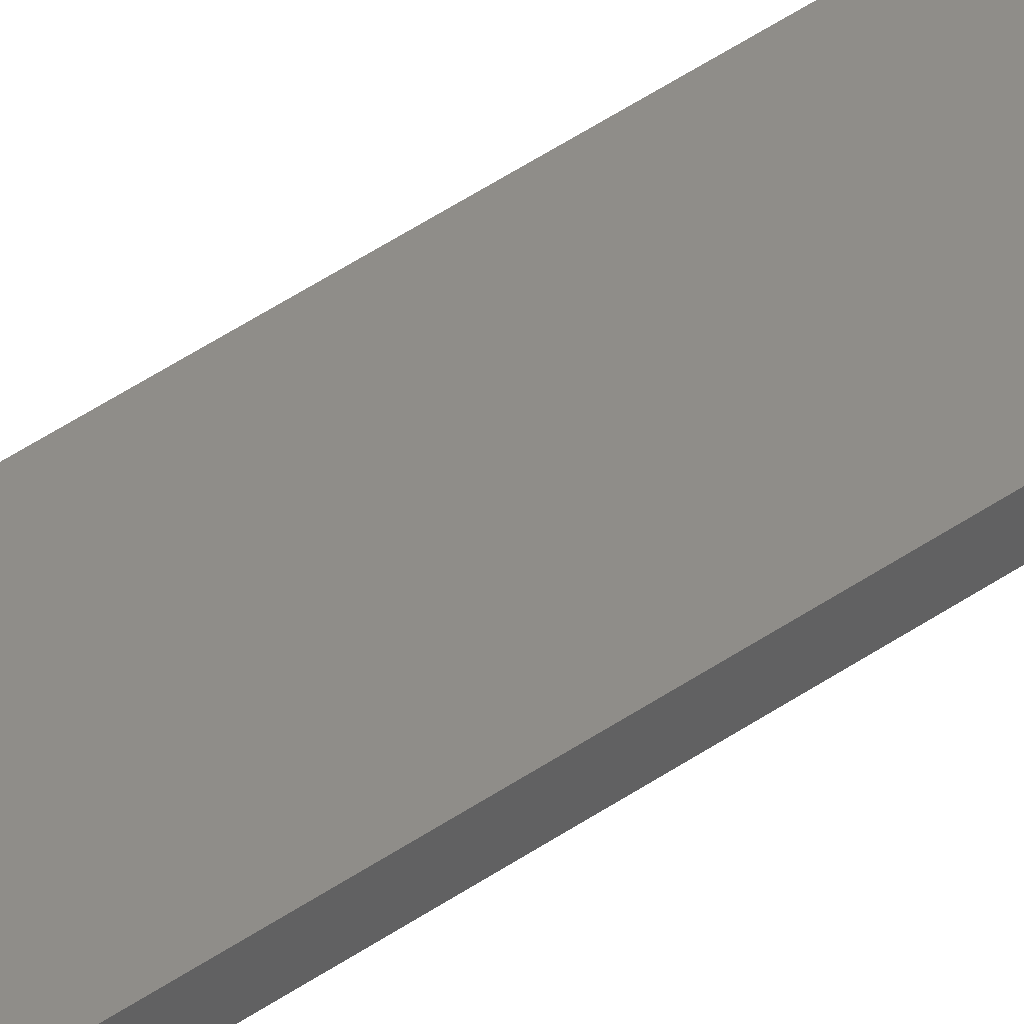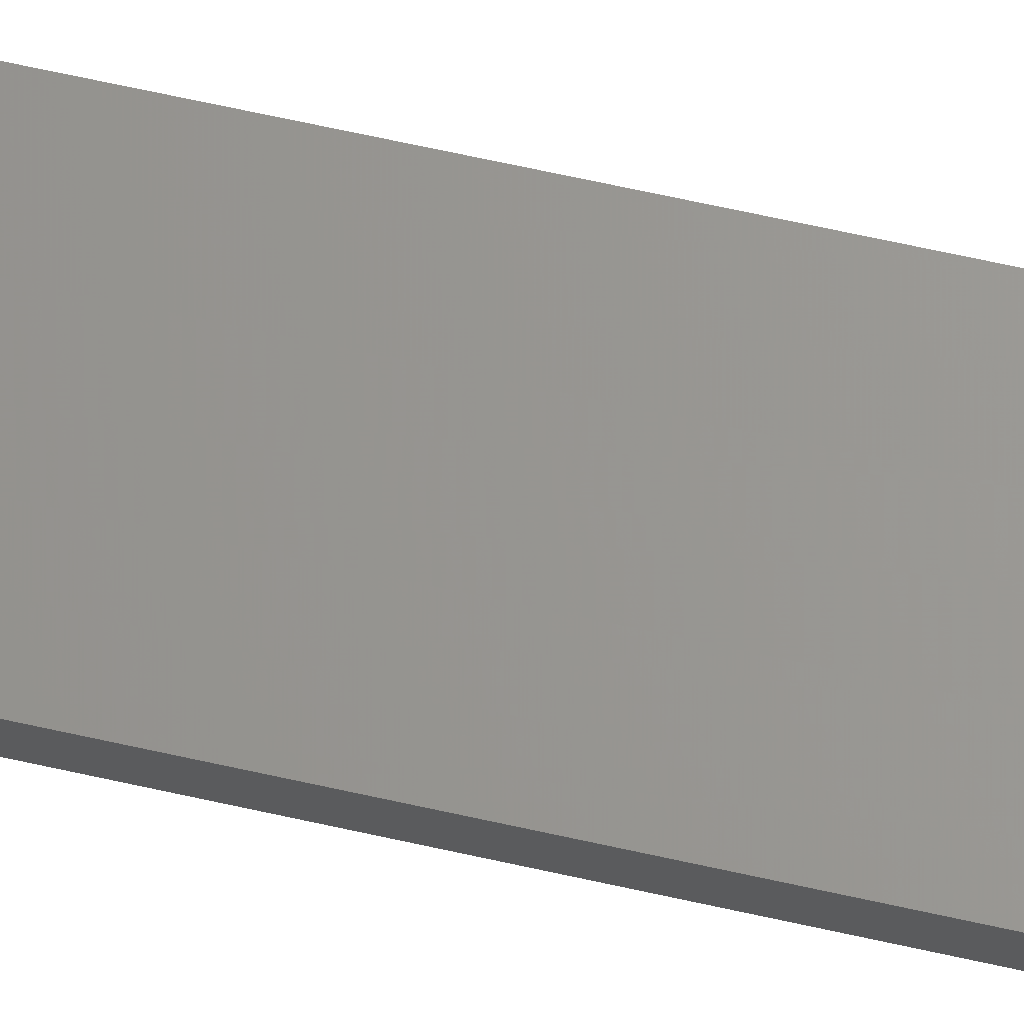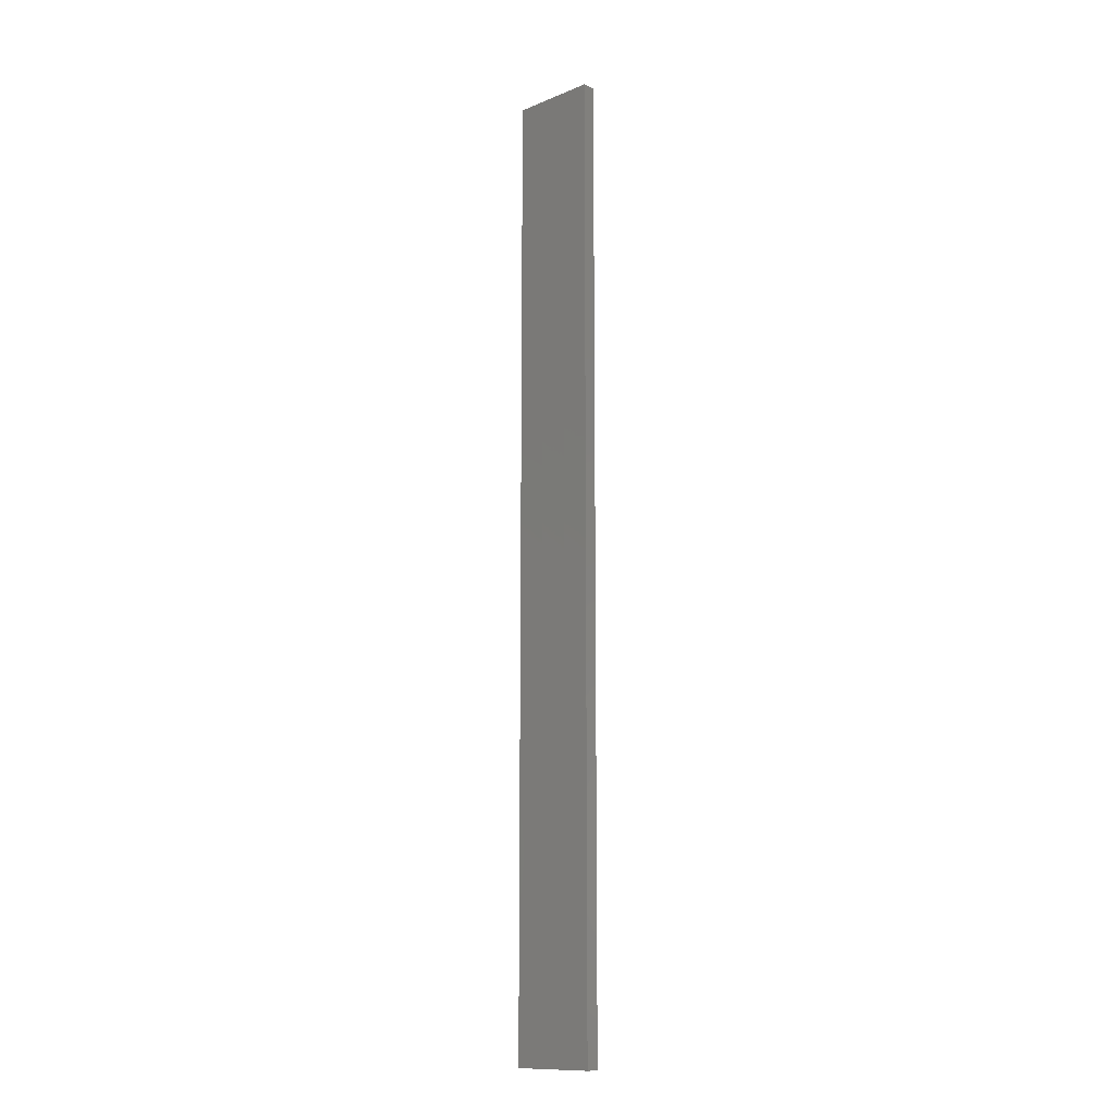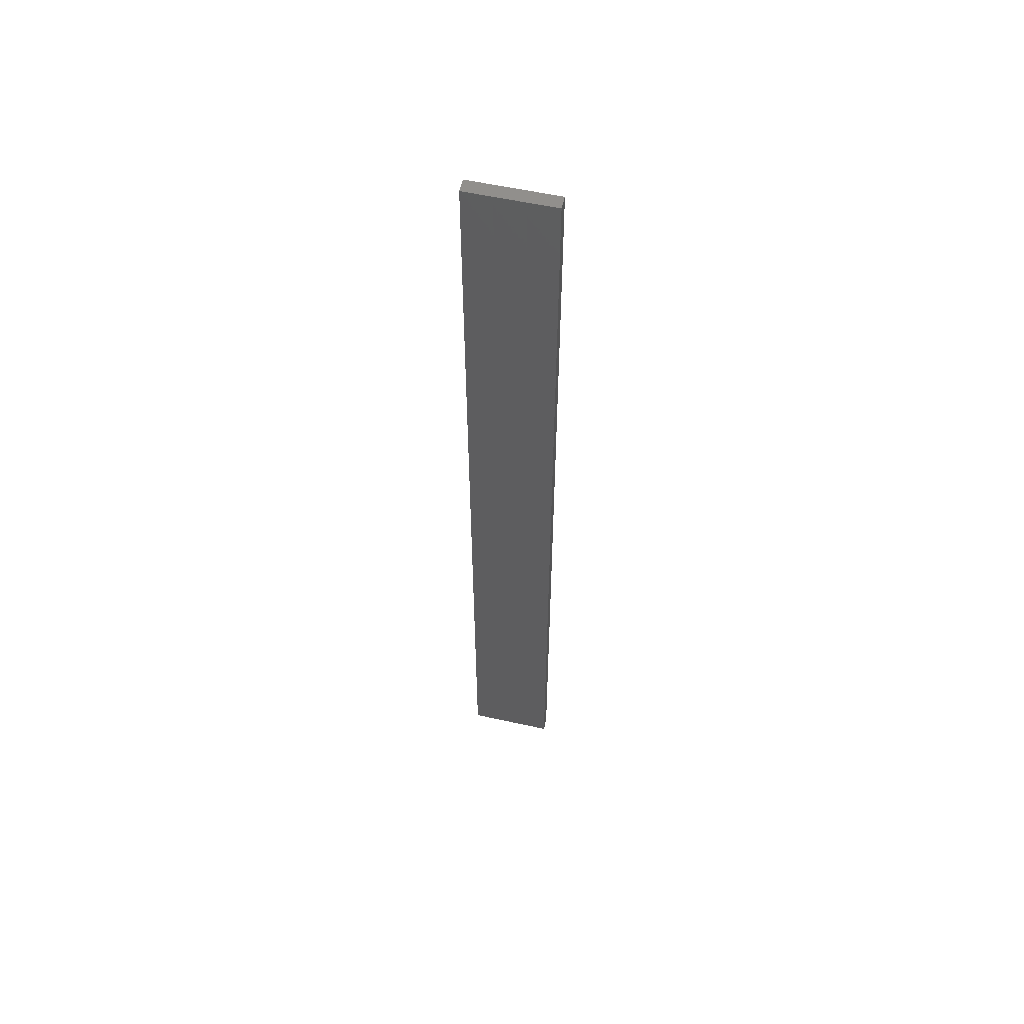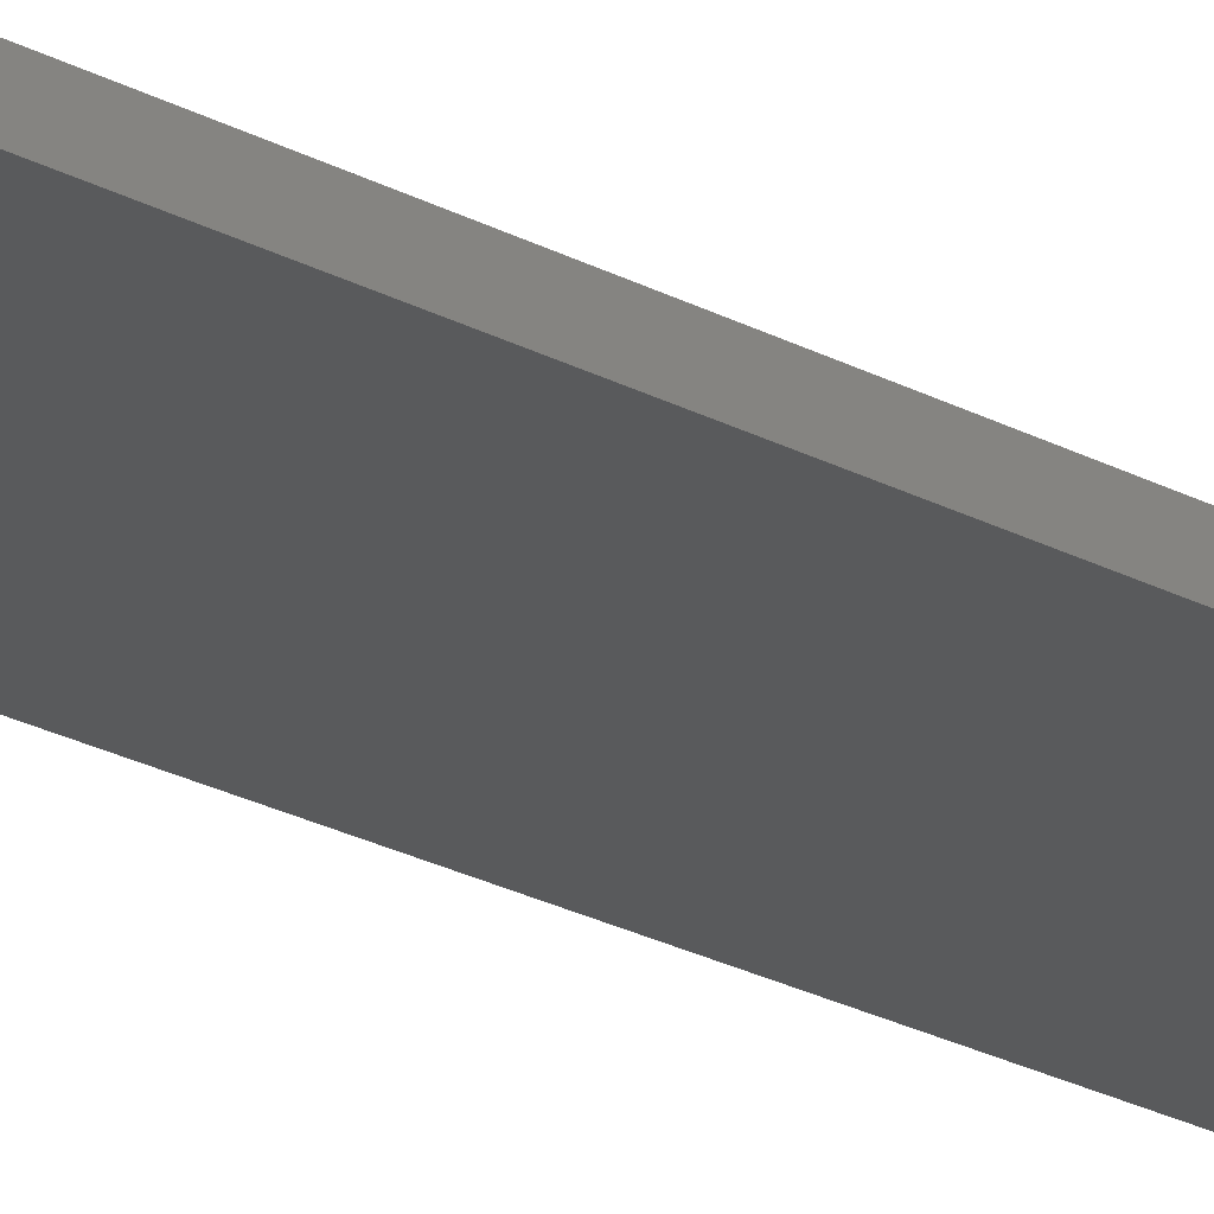
<metadata>
{"format":"stl","ext":"stl","renderer":"f3d","projection":"perspective","resolution":1024,"background":"white","views":[{"elev":57.0,"azim":55.6,"up":"+Y"},{"elev":55.7,"azim":-76.0,"up":"+Y"},{"elev":-12.5,"azim":55.4,"up":"+Z"},{"elev":56.7,"azim":25.0,"up":"+Z"},{"elev":-17.8,"azim":40.0,"up":"+Y"}]}
</metadata>
<code>
# stl→obj: 16 verts, 28 faces
v 19.29 -2.338 -114.5
v 19.19 -2.361 -114.5
v 19.19 -2.361 -118.1
v 19.29 -2.338 -118.1
v 19.4 -2.316 -114.5
v 19.4 -2.316 -118.1
v 19.5 -2.293 -118.1
v 19.5 -2.293 -114.5
v 19.49 -2.244 -114.5
v 19.49 -2.244 -118.1
v 19.18 -2.312 -118.1
v 19.18 -2.312 -114.5
v 19.28 -2.289 -118.1
v 19.28 -2.289 -114.5
v 19.39 -2.267 -114.5
v 19.39 -2.267 -118.1
f 1 2 3
f 1 3 4
f 5 4 6
f 5 6 7
f 5 1 4
f 8 5 7
f 9 8 7
f 9 7 10
f 11 12 13
f 12 14 13
f 13 15 16
f 14 15 13
f 16 9 10
f 15 9 16
f 12 11 3
f 2 12 3
f 9 15 8
f 15 5 8
f 14 1 15
f 15 1 5
f 12 2 14
f 14 2 1
f 16 10 7
f 6 16 7
f 4 13 16
f 4 16 6
f 3 11 13
f 3 13 4

</code>
